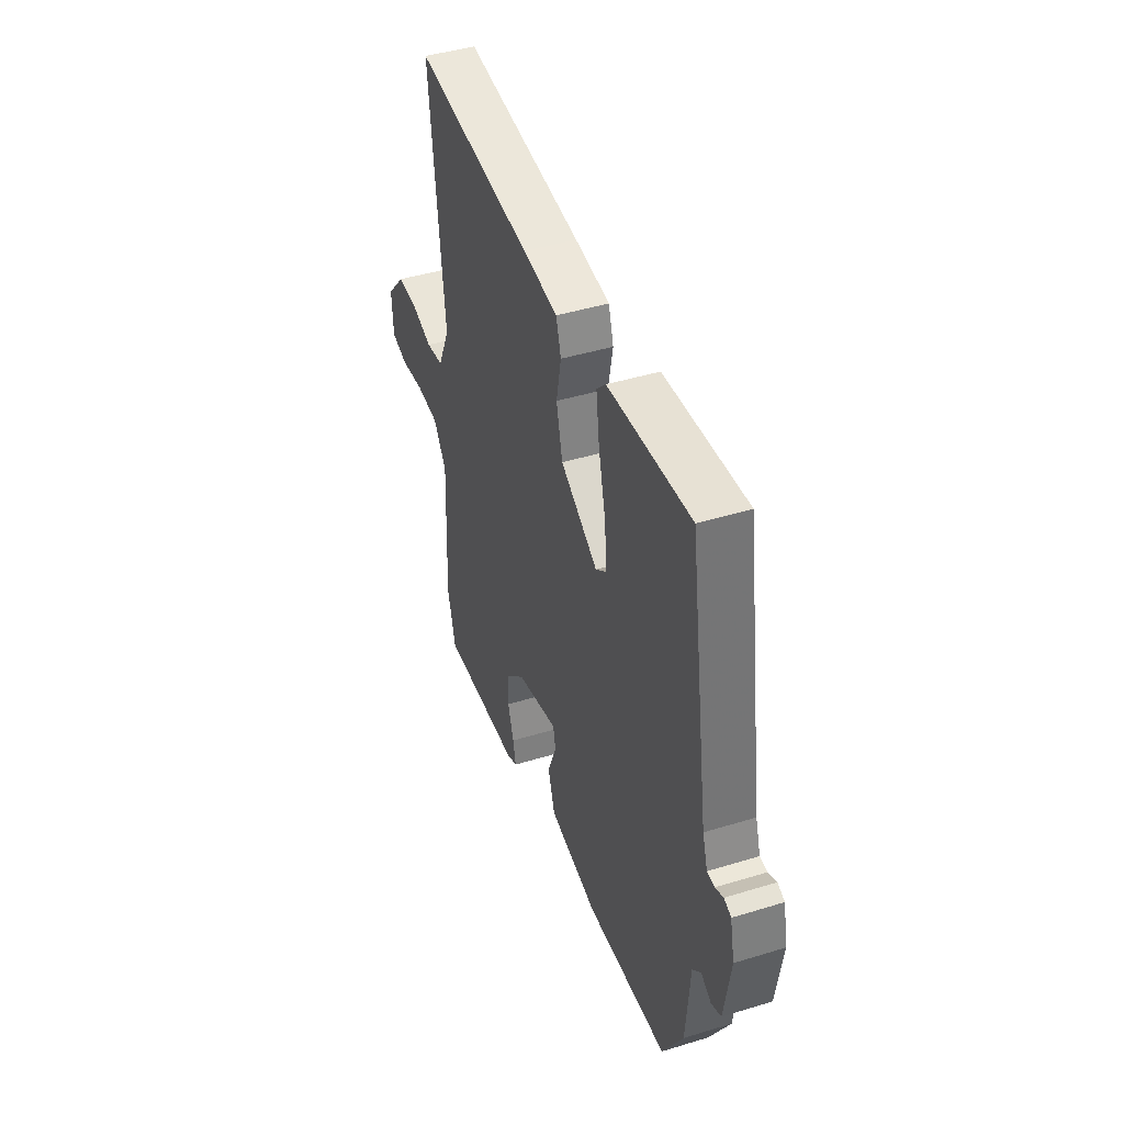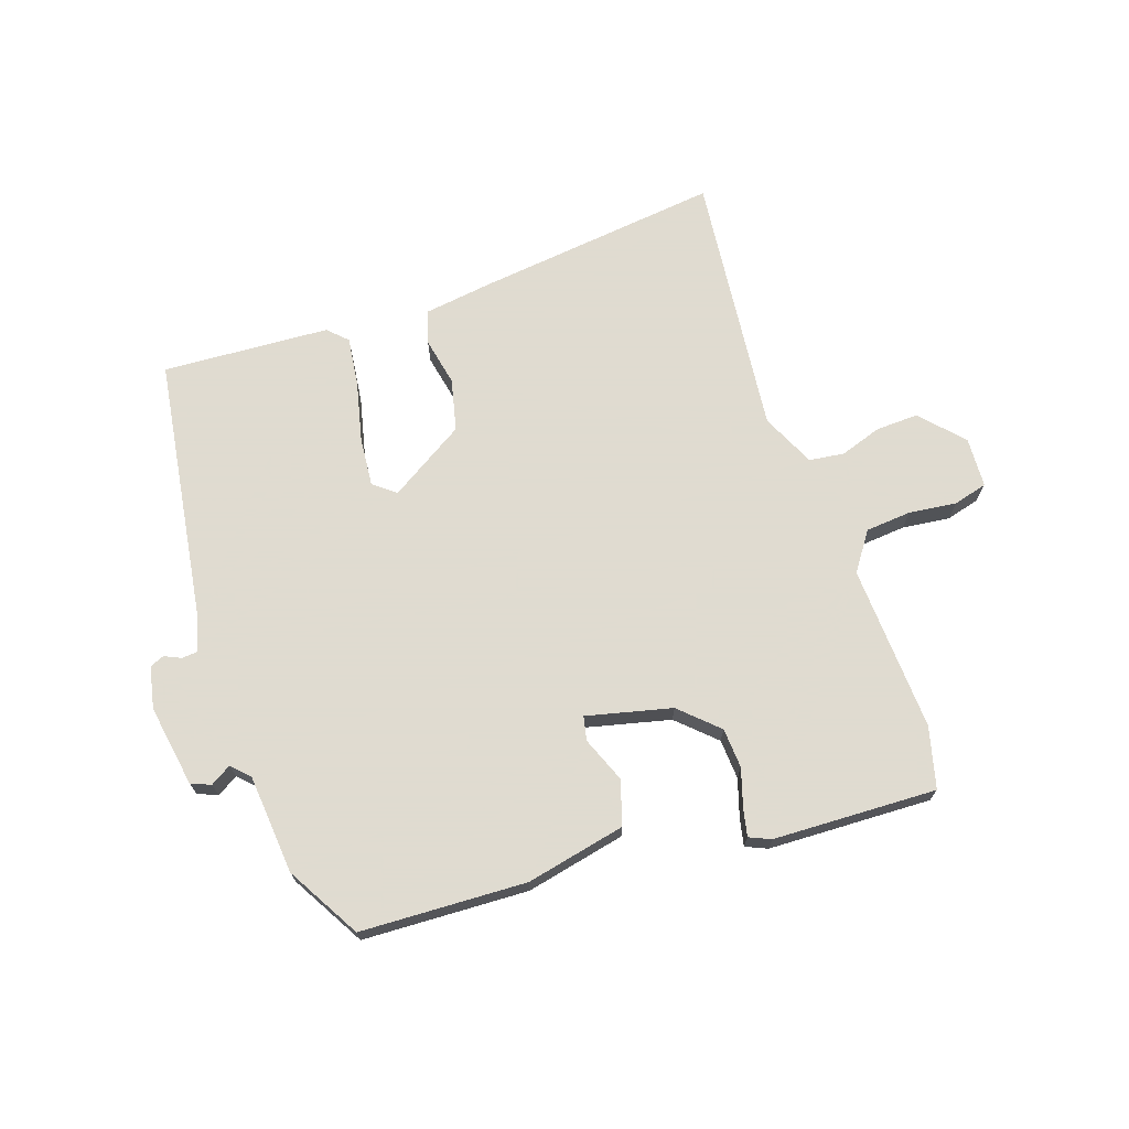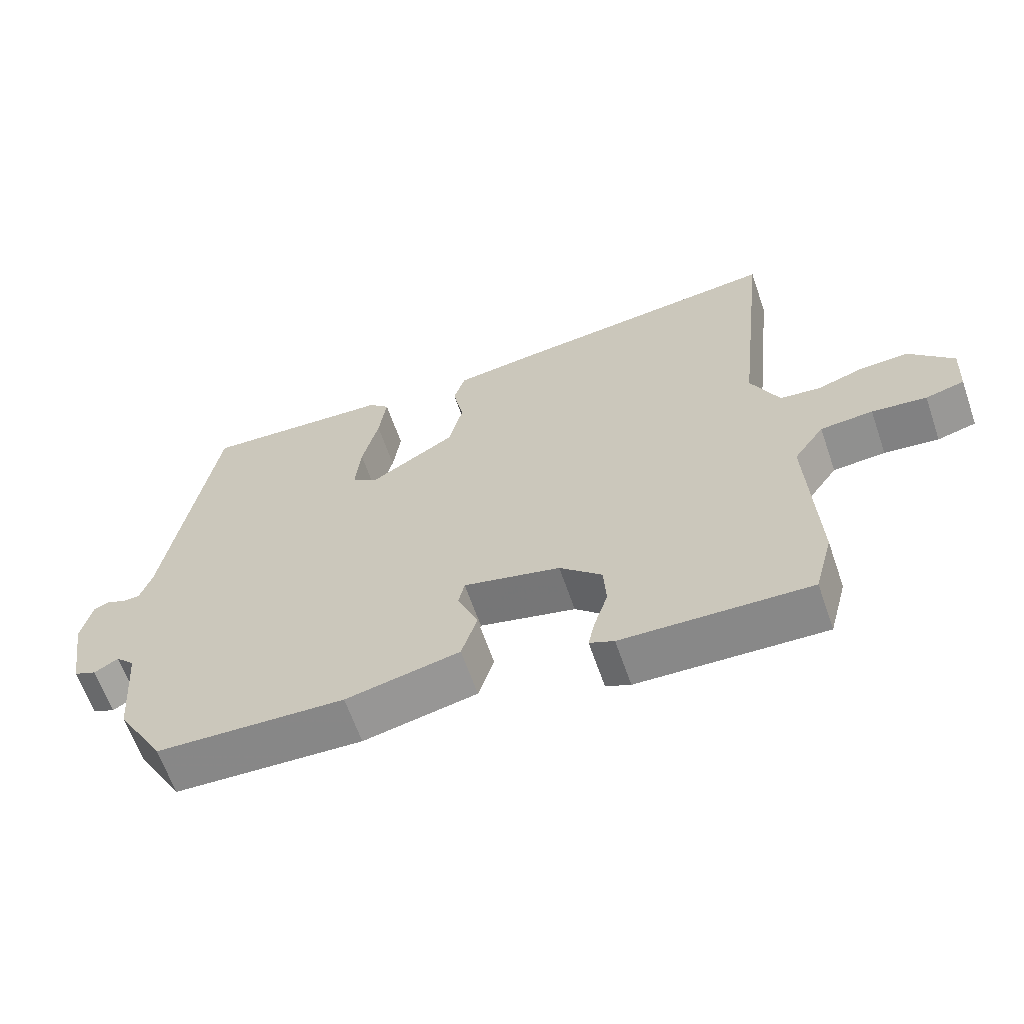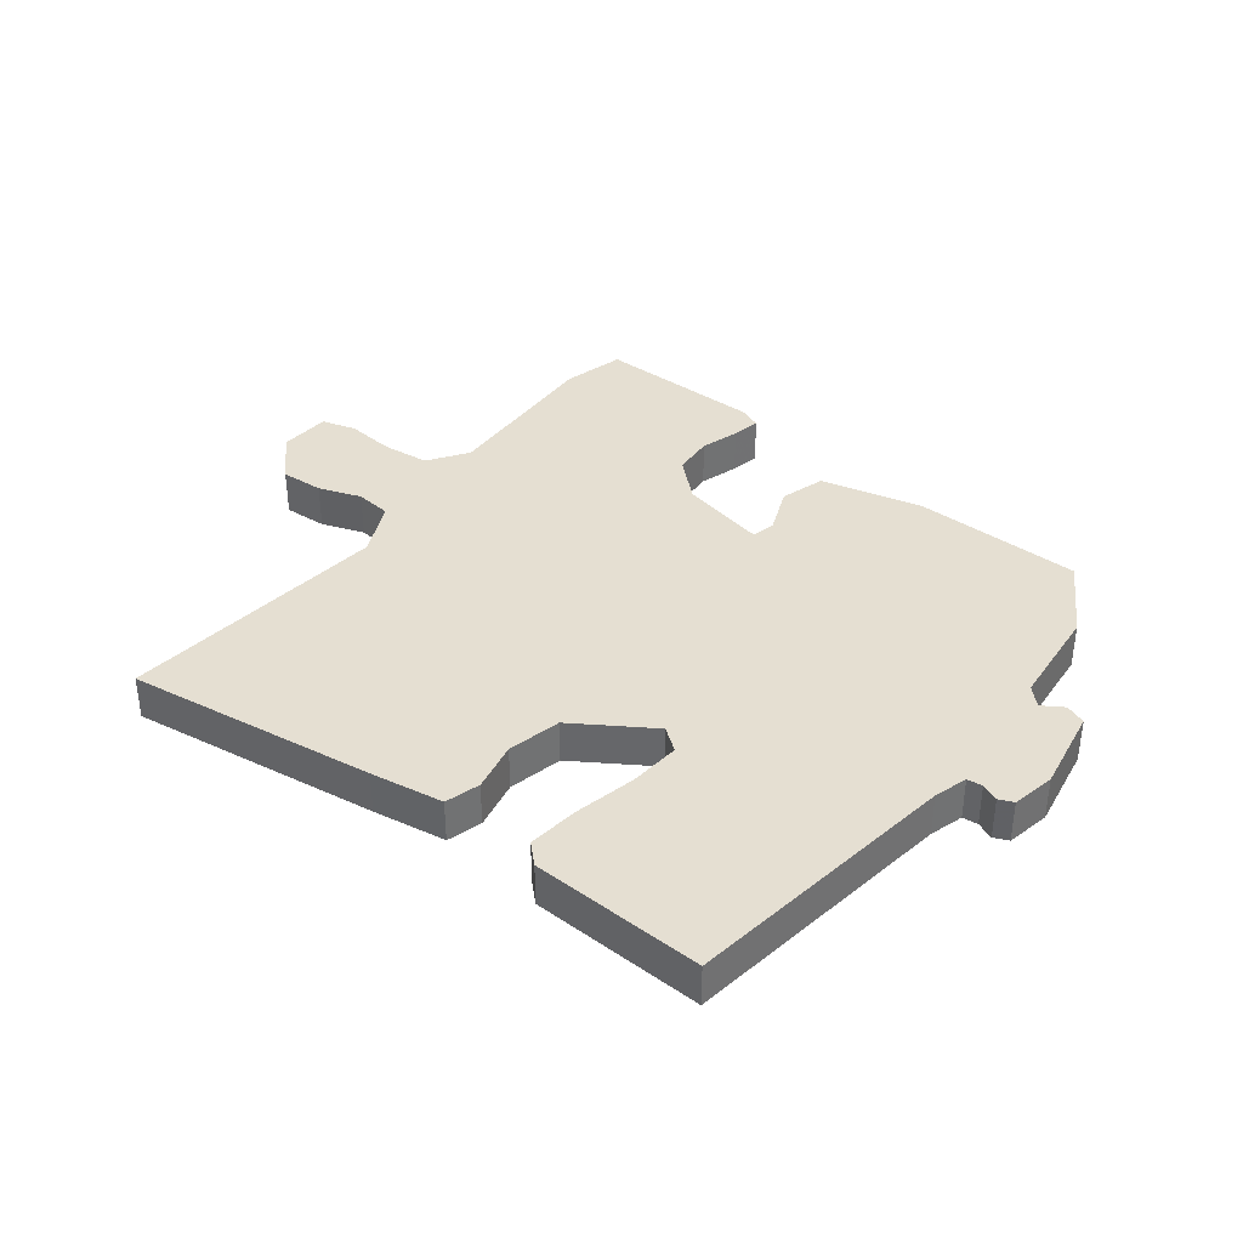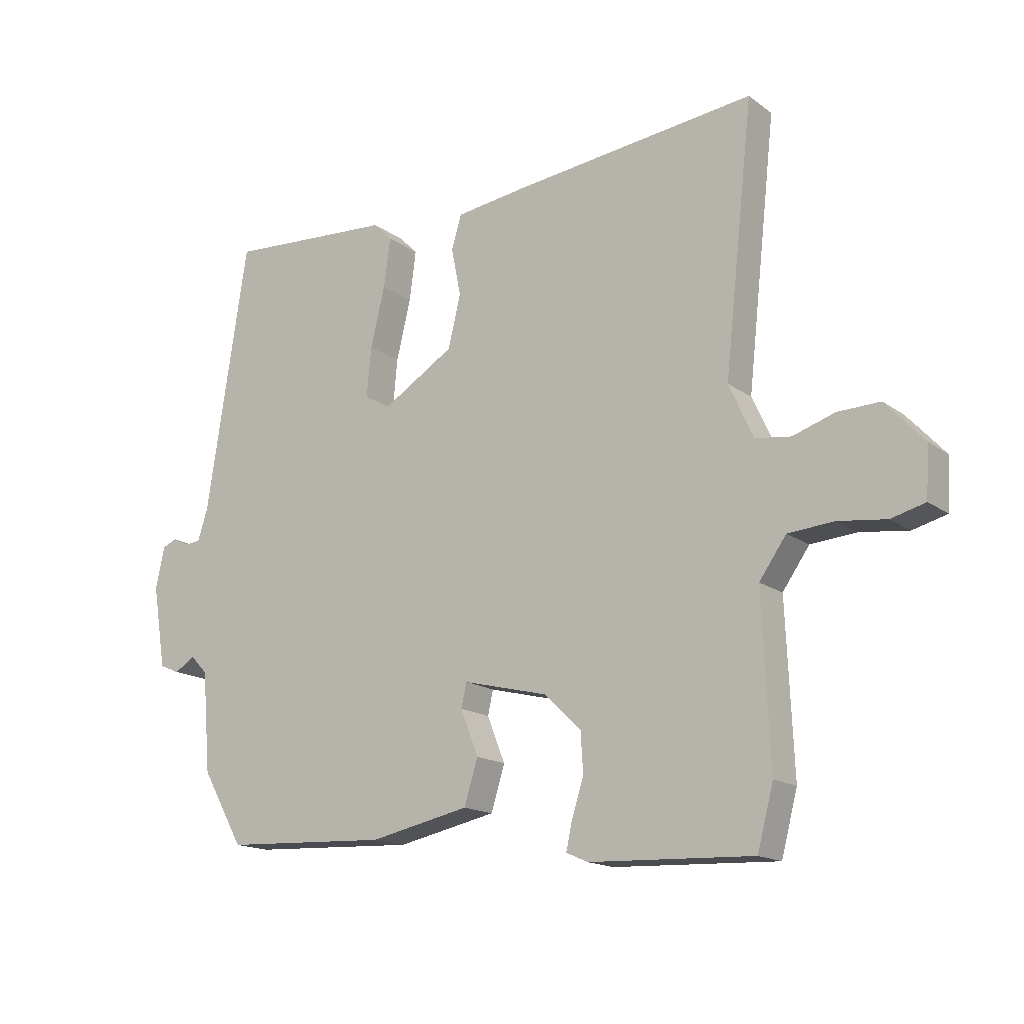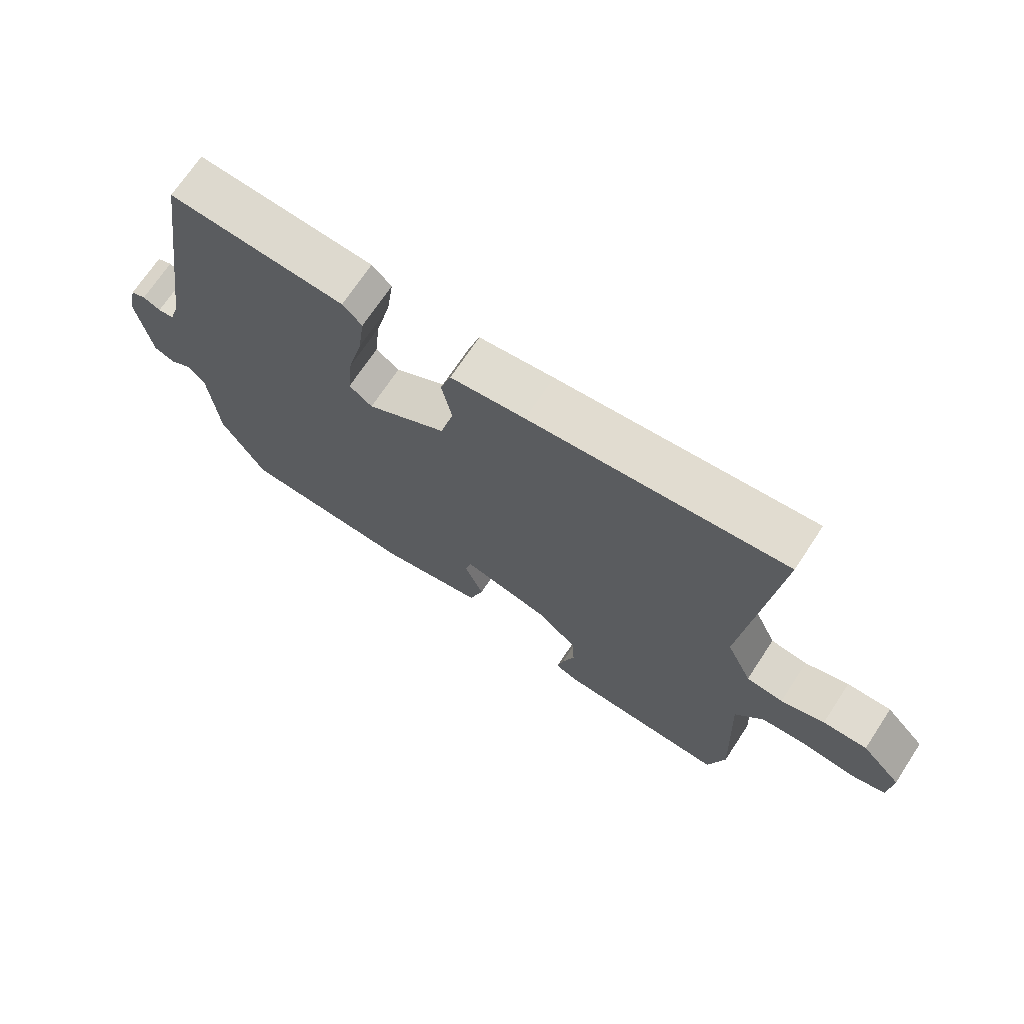
<metadata>
{"format":"obj","ext":"obj","renderer":"f3d","projection":"perspective","resolution":1024,"background":"white","views":[{"elev":43.5,"azim":70.1,"up":"+Z"},{"elev":70.2,"azim":160.9,"up":"+Y"},{"elev":-63.8,"azim":-160.9,"up":"+Z"},{"elev":37.3,"azim":36.7,"up":"+Y"},{"elev":-15.9,"azim":-145.5,"up":"+Z"},{"elev":70.4,"azim":-146.6,"up":"+Z"}]}
</metadata>
<code>
v -0.484 0.07 -0.56
v -0.511 0.07 -0.458
v -0.499 0.07 -0.18
v -0.544 0.07 -0.116
v -0.621 0.07 -0.11
v -0.701 0.07 -0.12
v -0.758 0.07 -0.105
v -0.763 0.07 -0.021
v -0.699 0.07 0.049
v -0.628 0.07 0.047
v -0.558 0.07 0.024
v -0.499 0.07 0.032
v -0.458 0.07 0.122
v -0.507 0.07 0.565
v -0.099 0.07 0.519
v 0.02 0.07 0.503
v 0.037 0.07 0.447
v 0.021 0.07 0.366
v 0.042 0.07 0.279
v 0.169 0.07 0.201
v 0.206 0.07 0.23
v 0.198 0.07 0.313
v 0.174 0.07 0.413
v 0.163 0.07 0.496
v 0.194 0.07 0.527
v 0.474 0.07 0.545
v 0.543 0.07 0.097
v 0.56 0.07 0.043
v 0.585 0.07 0.041
v 0.613 0.07 0.054
v 0.637 0.07 0.044
v 0.652 0.07 -0.026
v 0.63 0.07 -0.163
v 0.597 0.07 -0.177
v 0.562 0.07 -0.156
v 0.534 0.07 -0.185
v 0.52 0.07 -0.352
v 0.45 0.07 -0.475
v 0.173 0.07 -0.488
v 0.006 0.07 -0.453
v -0.017 0.07 -0.379
v 0.013 0.07 -0.303
v 0.004 0.07 -0.263
v -0.138 0.07 -0.298
v -0.2 0.07 -0.357
v -0.204 0.07 -0.424
v -0.184 0.07 -0.487
v -0.174 0.07 -0.533
v -0.21 0.07 -0.549
v -0.484 0 -0.56
v -0.511 0 -0.458
v -0.499 0 -0.18
v -0.544 0 -0.116
v -0.621 0 -0.11
v -0.701 0 -0.12
v -0.758 0 -0.105
v -0.763 0 -0.021
v -0.699 0 0.049
v -0.628 0 0.047
v -0.558 0 0.024
v -0.499 0 0.032
v -0.458 0 0.122
v -0.507 0 0.565
v -0.099 0 0.519
v 0.02 0 0.503
v 0.037 0 0.447
v 0.021 0 0.366
v 0.042 0 0.279
v 0.169 0 0.201
v 0.206 0 0.23
v 0.198 0 0.313
v 0.174 0 0.413
v 0.163 0 0.496
v 0.194 0 0.527
v 0.474 0 0.545
v 0.543 0 0.097
v 0.56 0 0.043
v 0.585 0 0.041
v 0.613 0 0.054
v 0.637 0 0.044
v 0.652 0 -0.026
v 0.63 0 -0.163
v 0.597 0 -0.177
v 0.562 0 -0.156
v 0.534 0 -0.185
v 0.52 0 -0.352
v 0.45 0 -0.475
v 0.173 0 -0.488
v 0.006 0 -0.453
v -0.017 0 -0.379
v 0.013 0 -0.303
v 0.004 0 -0.263
v -0.138 0 -0.298
v -0.2 0 -0.357
v -0.204 0 -0.424
v -0.184 0 -0.487
v -0.174 0 -0.533
v -0.21 0 -0.549
f 1 2 3
f 49 1 3
f 48 49 3
f 47 48 3
f 46 47 3
f 45 46 3 4
f 44 45 4
f 43 44 4
f 40 41 42
f 39 40 42
f 38 39 42
f 37 38 42
f 36 37 42
f 35 36 42 43
f 33 34 35
f 32 33 35
f 31 32 35
f 30 31 35
f 29 30 35
f 35 43 4
f 29 35 4
f 28 29 4
f 25 26 27
f 24 25 27
f 23 24 27
f 22 23 27
f 21 22 27 28
f 20 21 28
f 16 17 18
f 15 16 18
f 14 15 18
f 13 14 18
f 12 13 18 19
f 9 10 11
f 8 9 11
f 7 8 11
f 6 7 11
f 5 6 11
f 5 11 12
f 4 5 12
f 28 4 12
f 20 28 12
f 12 19 20
f 52 51 50
f 52 50 98
f 52 98 97
f 52 97 96
f 52 96 95
f 53 52 95 94
f 53 94 93
f 53 93 92
f 91 90 89
f 91 89 88
f 91 88 87
f 91 87 86
f 91 86 85
f 92 91 85 84
f 84 83 82
f 84 82 81
f 84 81 80
f 84 80 79
f 84 79 78
f 53 92 84
f 53 84 78
f 53 78 77
f 76 75 74
f 76 74 73
f 76 73 72
f 76 72 71
f 77 76 71 70
f 77 70 69
f 67 66 65
f 67 65 64
f 67 64 63
f 67 63 62
f 68 67 62 61
f 60 59 58
f 60 58 57
f 60 57 56
f 60 56 55
f 60 55 54
f 61 60 54
f 61 54 53
f 61 53 77
f 61 77 69
f 69 68 61
f 1 50 51 2
f 2 51 52 3
f 3 52 53 4
f 4 53 54 5
f 5 54 55 6
f 6 55 56 7
f 7 56 57 8
f 8 57 58 9
f 9 58 59 10
f 10 59 60 11
f 11 60 61 12
f 12 61 62 13
f 13 62 63 14
f 14 63 64 15
f 15 64 65 16
f 16 65 66 17
f 17 66 67 18
f 18 67 68 19
f 19 68 69 20
f 20 69 70 21
f 21 70 71 22
f 22 71 72 23
f 23 72 73 24
f 24 73 74 25
f 25 74 75 26
f 26 75 76 27
f 27 76 77 28
f 28 77 78 29
f 29 78 79 30
f 30 79 80 31
f 31 80 81 32
f 32 81 82 33
f 33 82 83 34
f 34 83 84 35
f 35 84 85 36
f 36 85 86 37
f 37 86 87 38
f 38 87 88 39
f 39 88 89 40
f 40 89 90 41
f 41 90 91 42
f 42 91 92 43
f 43 92 93 44
f 44 93 94 45
f 45 94 95 46
f 46 95 96 47
f 47 96 97 48
f 48 97 98 49
f 49 98 50 1

</code>
